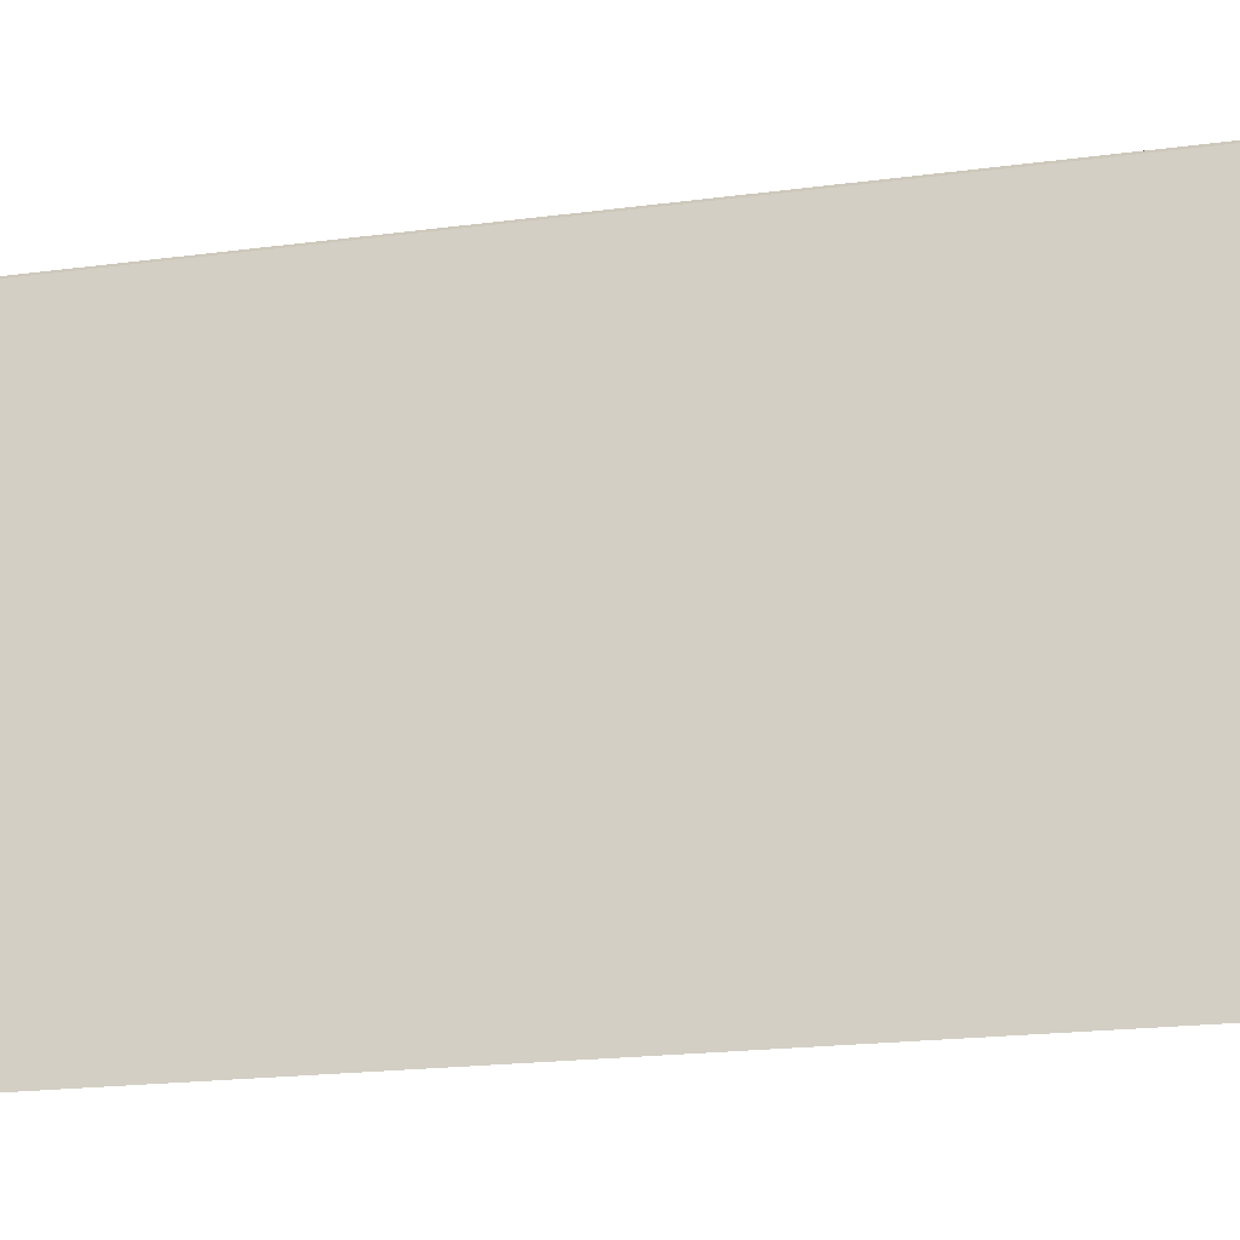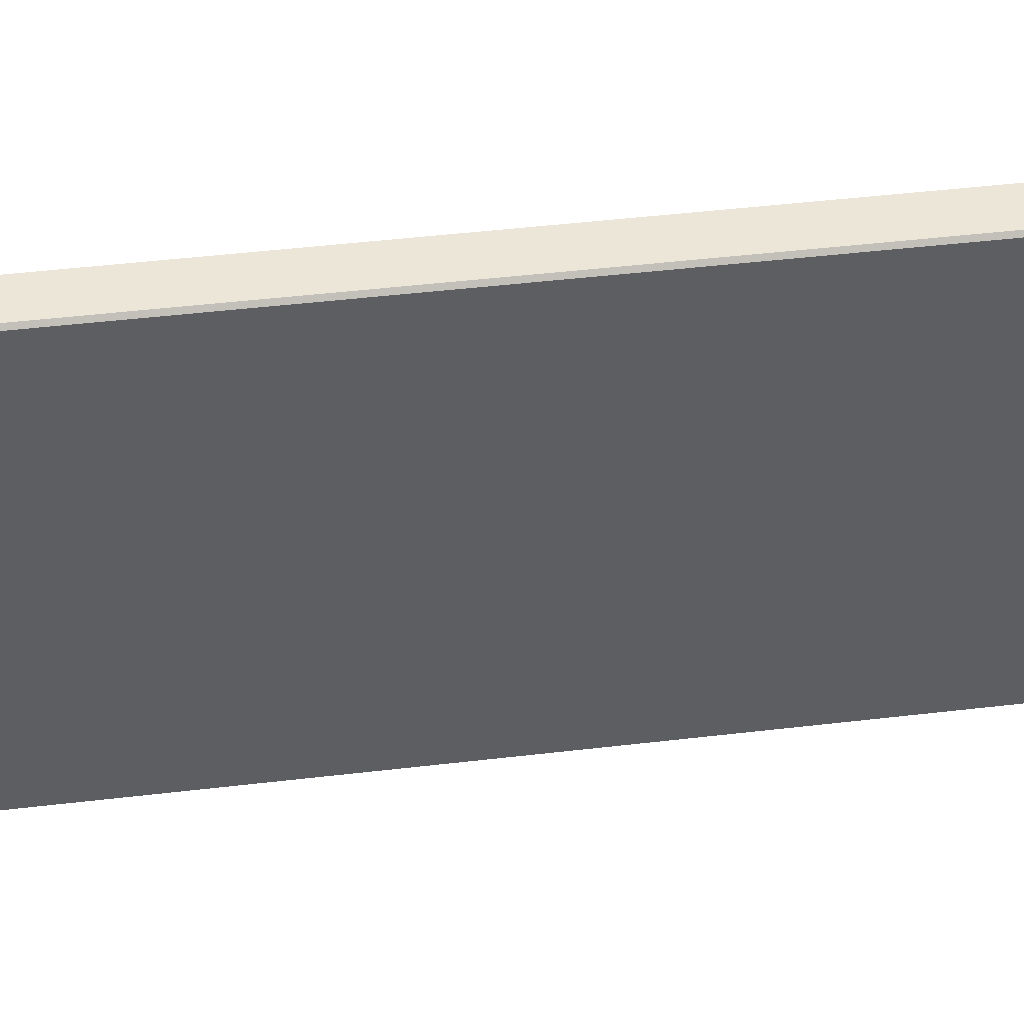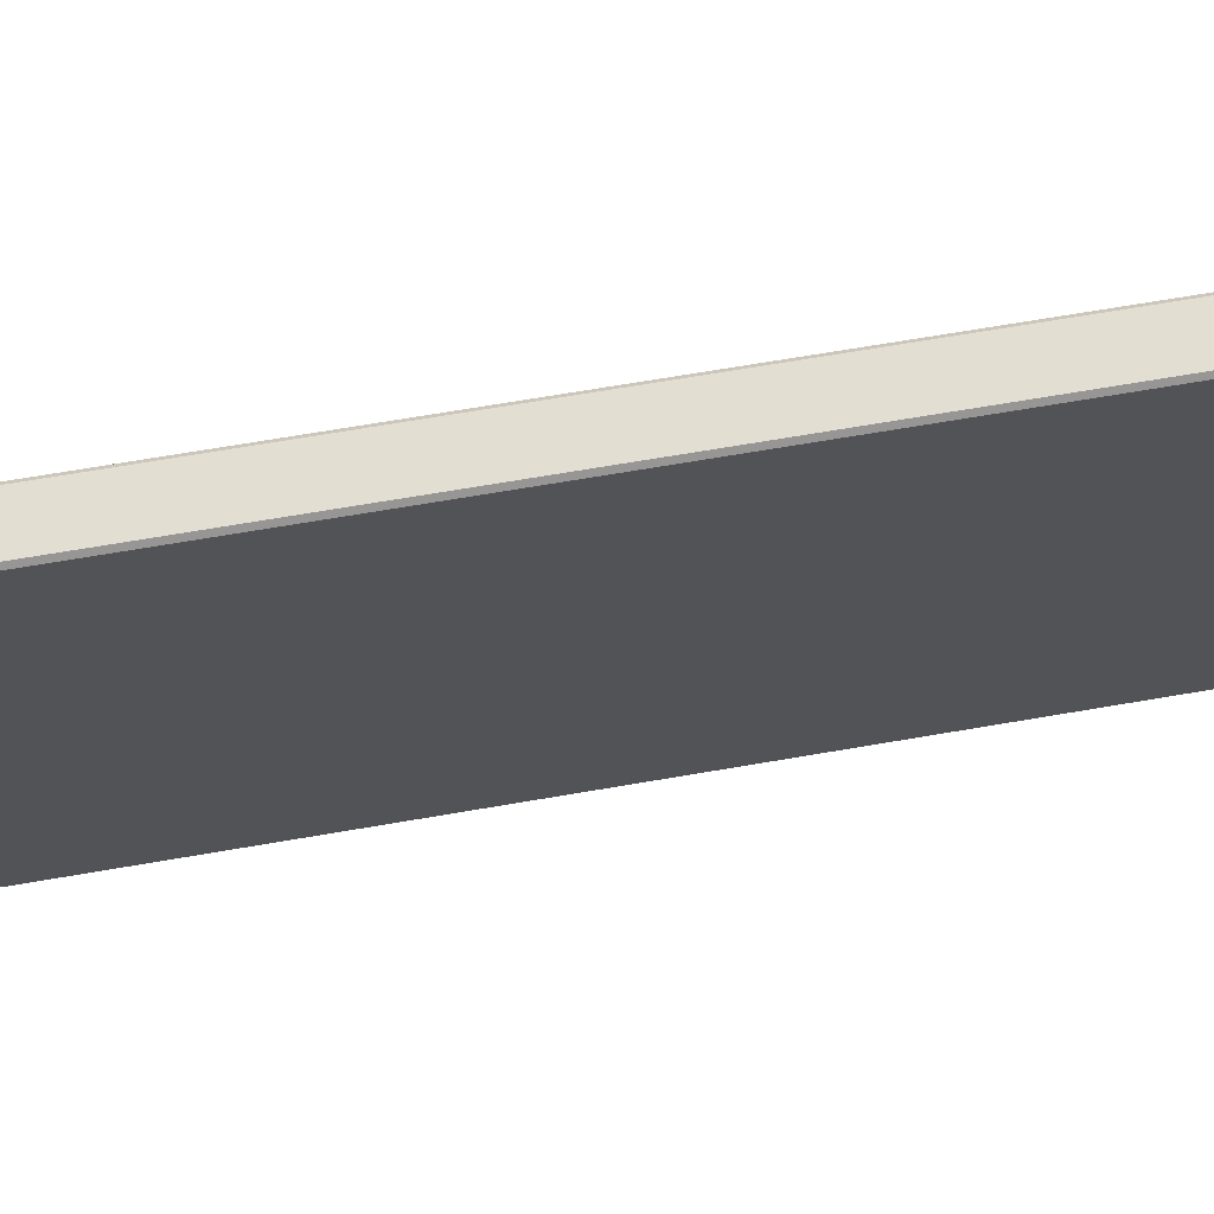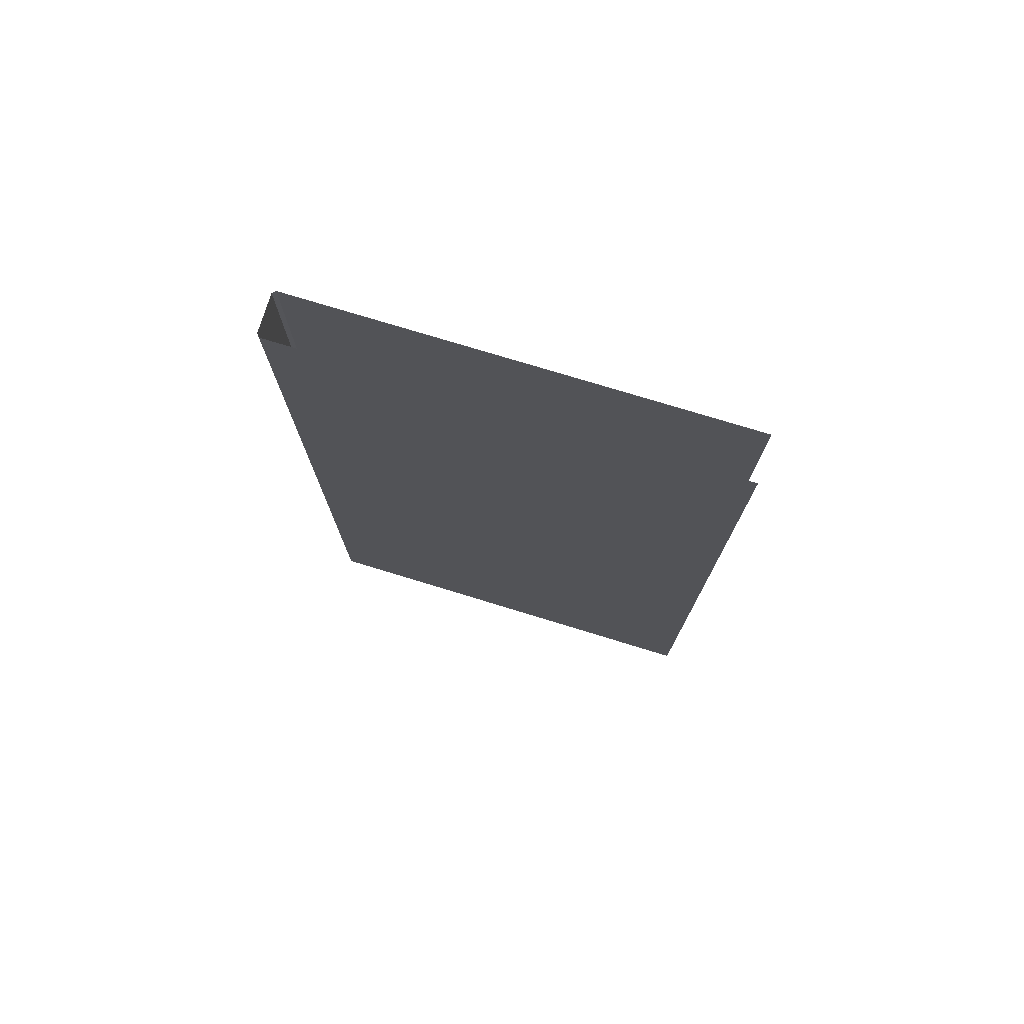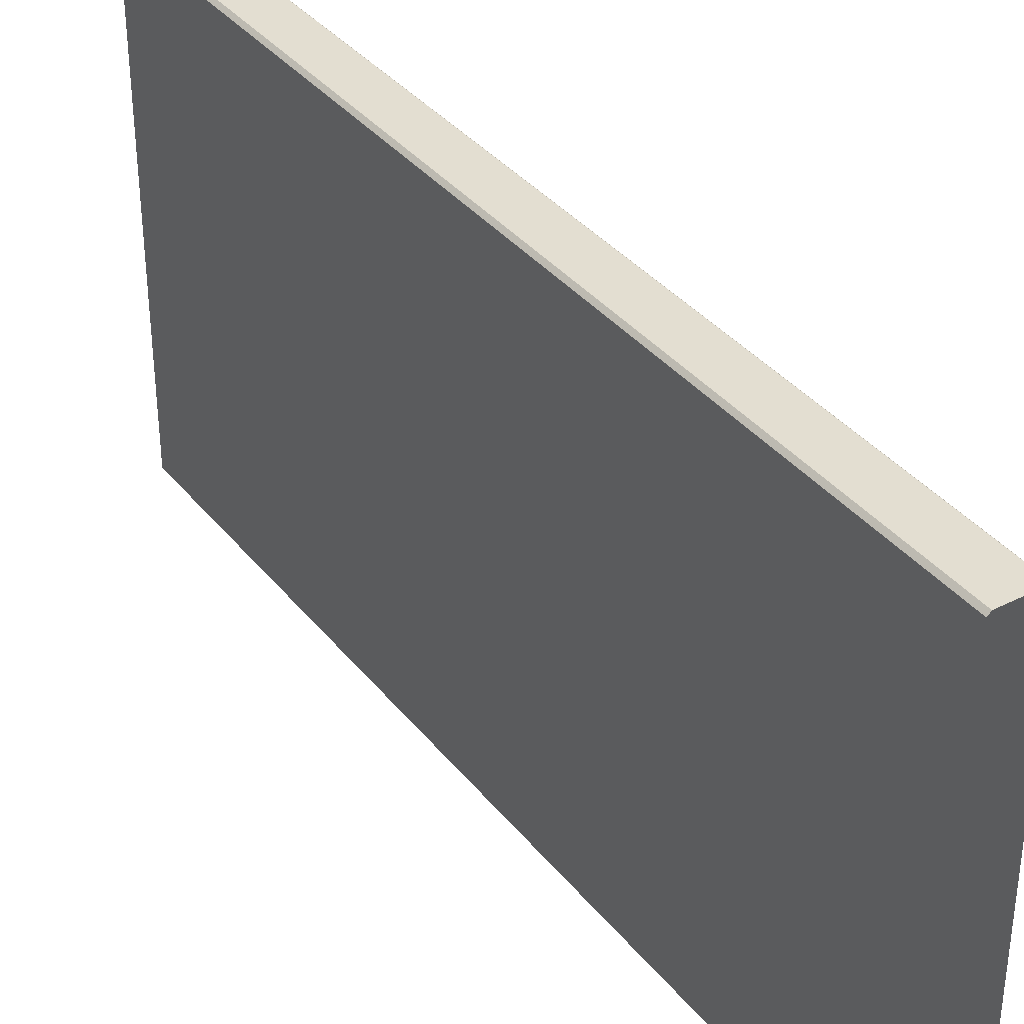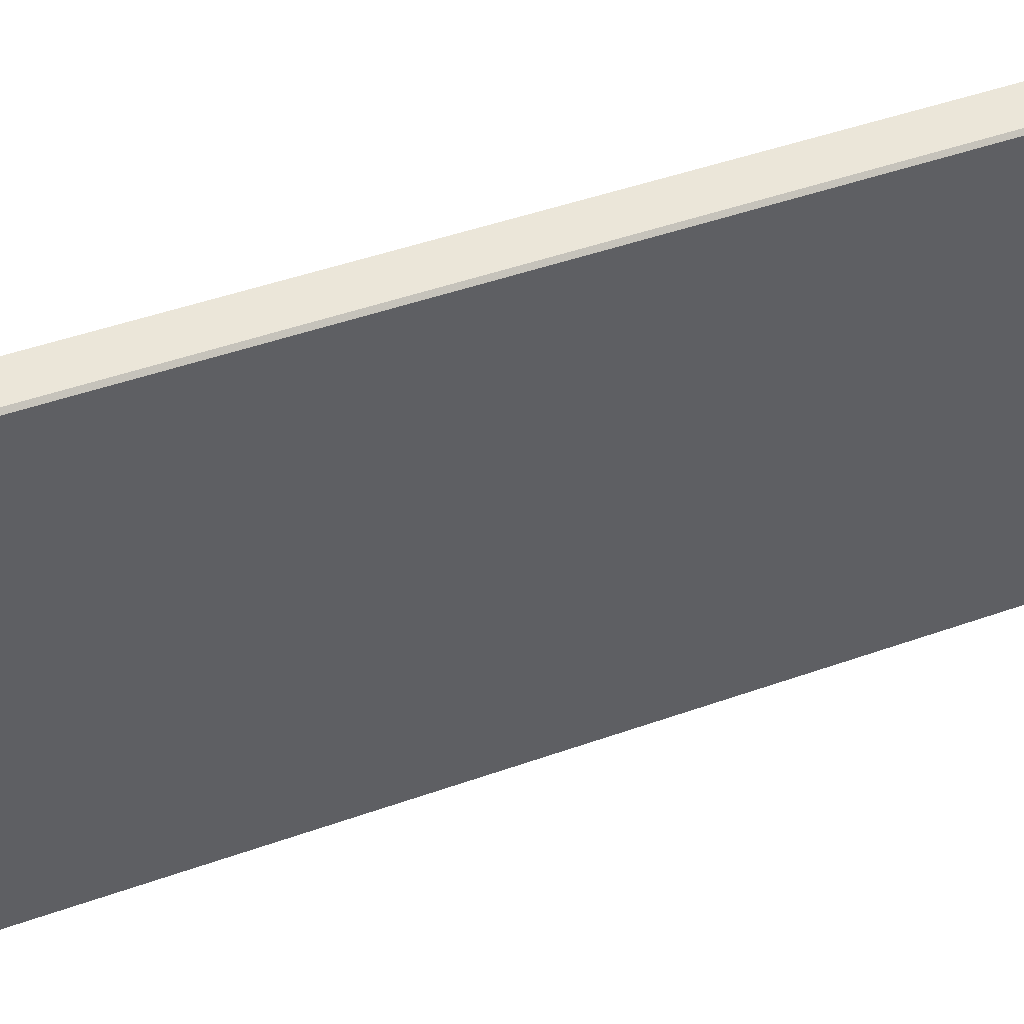
<metadata>
{"format":"obj","ext":"obj","renderer":"f3d","projection":"perspective","resolution":1024,"background":"white","views":[{"elev":-19.5,"azim":-75.9,"up":"+Z"},{"elev":48.8,"azim":82.6,"up":"+Z"},{"elev":68.0,"azim":-99.8,"up":"+Z"},{"elev":76.0,"azim":107.0,"up":"+Y"},{"elev":36.3,"azim":146.6,"up":"+Z"},{"elev":46.8,"azim":68.0,"up":"+Z"}]}
</metadata>
<code>
o ElevatorRightDoor
v -4.25 2 -1
v -4.25 0 -1
v -4.35 2 -1
v -4.35 0 -1
v -4.257 2 0
v -4.25 2 -0.00696
v -4.25 0 -0.00696
v -4.257 0 0
v -4.35 2 -0.00696
v -4.343 2 0
v -4.343 0 0
v -4.35 0 -0.00696
f 2 6 7
f 5 11 8
f 3 12 9
f 8 6 5
f 12 10 9
f 2 1 6
f 5 10 11
f 3 4 12
f 8 7 6
f 12 11 10

</code>
